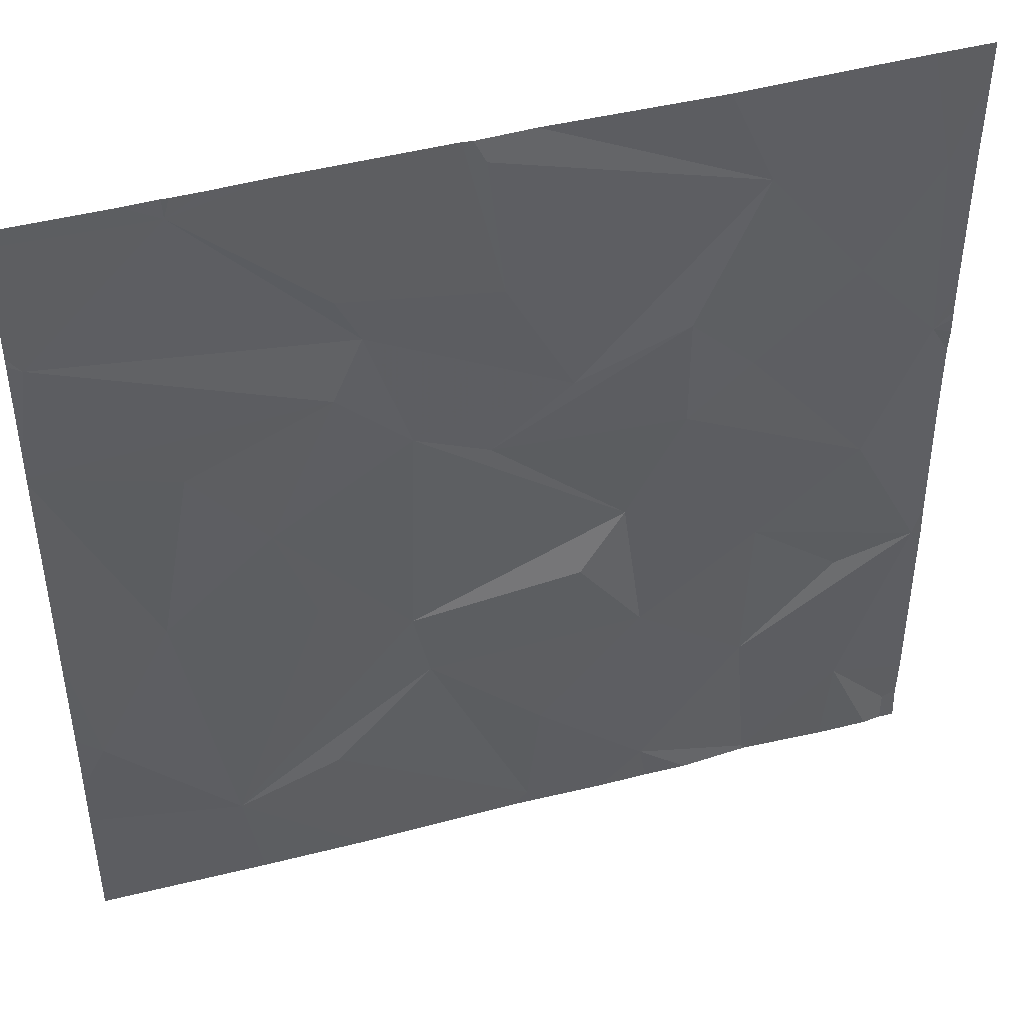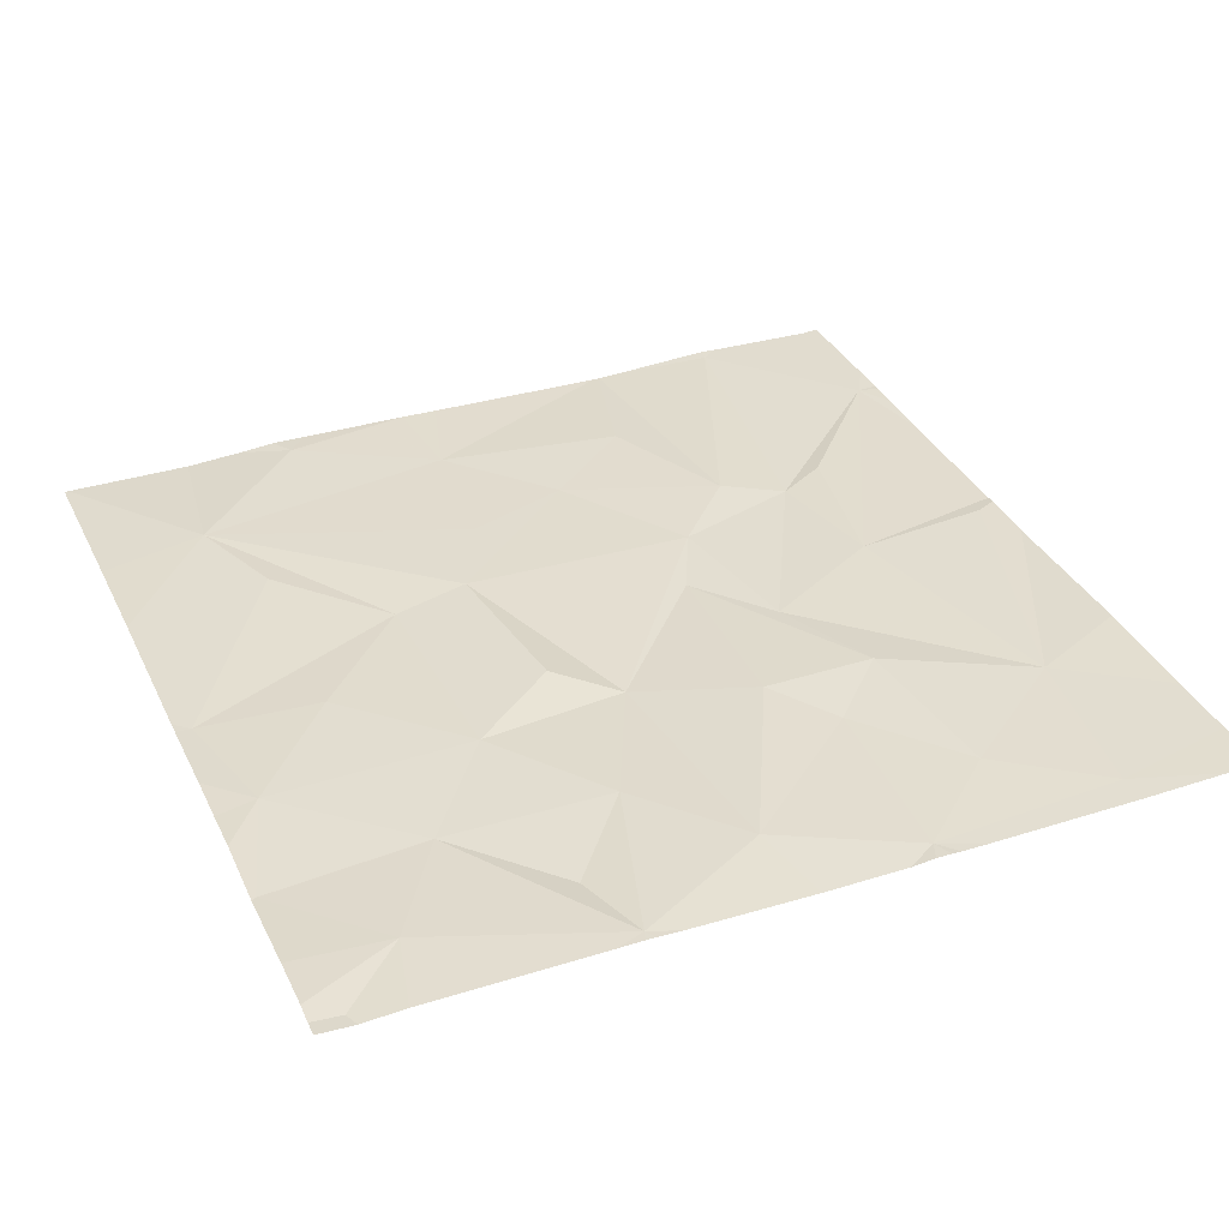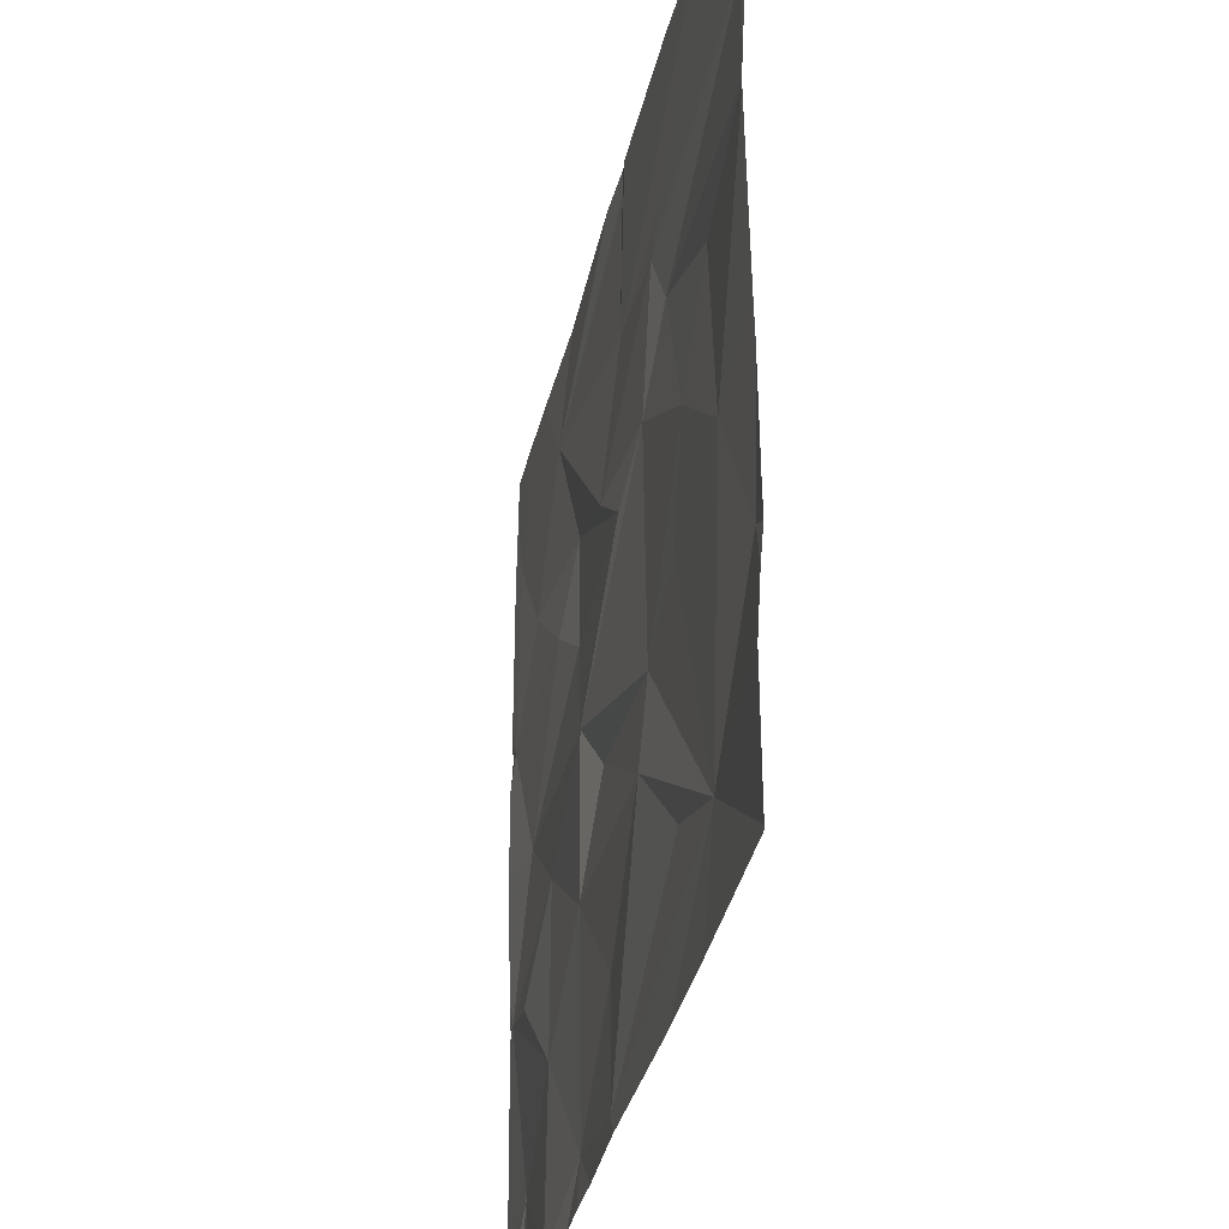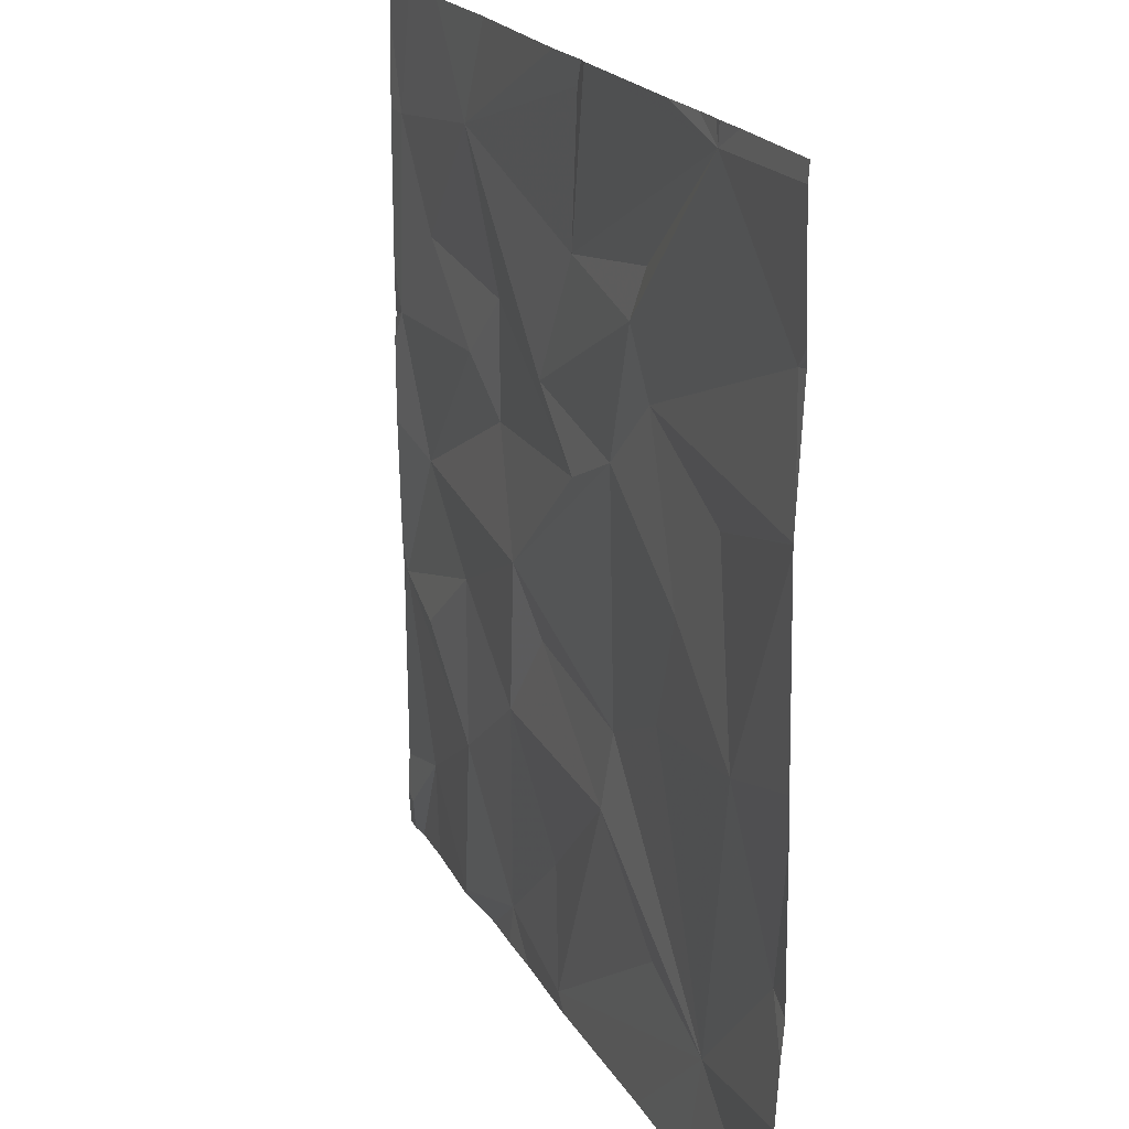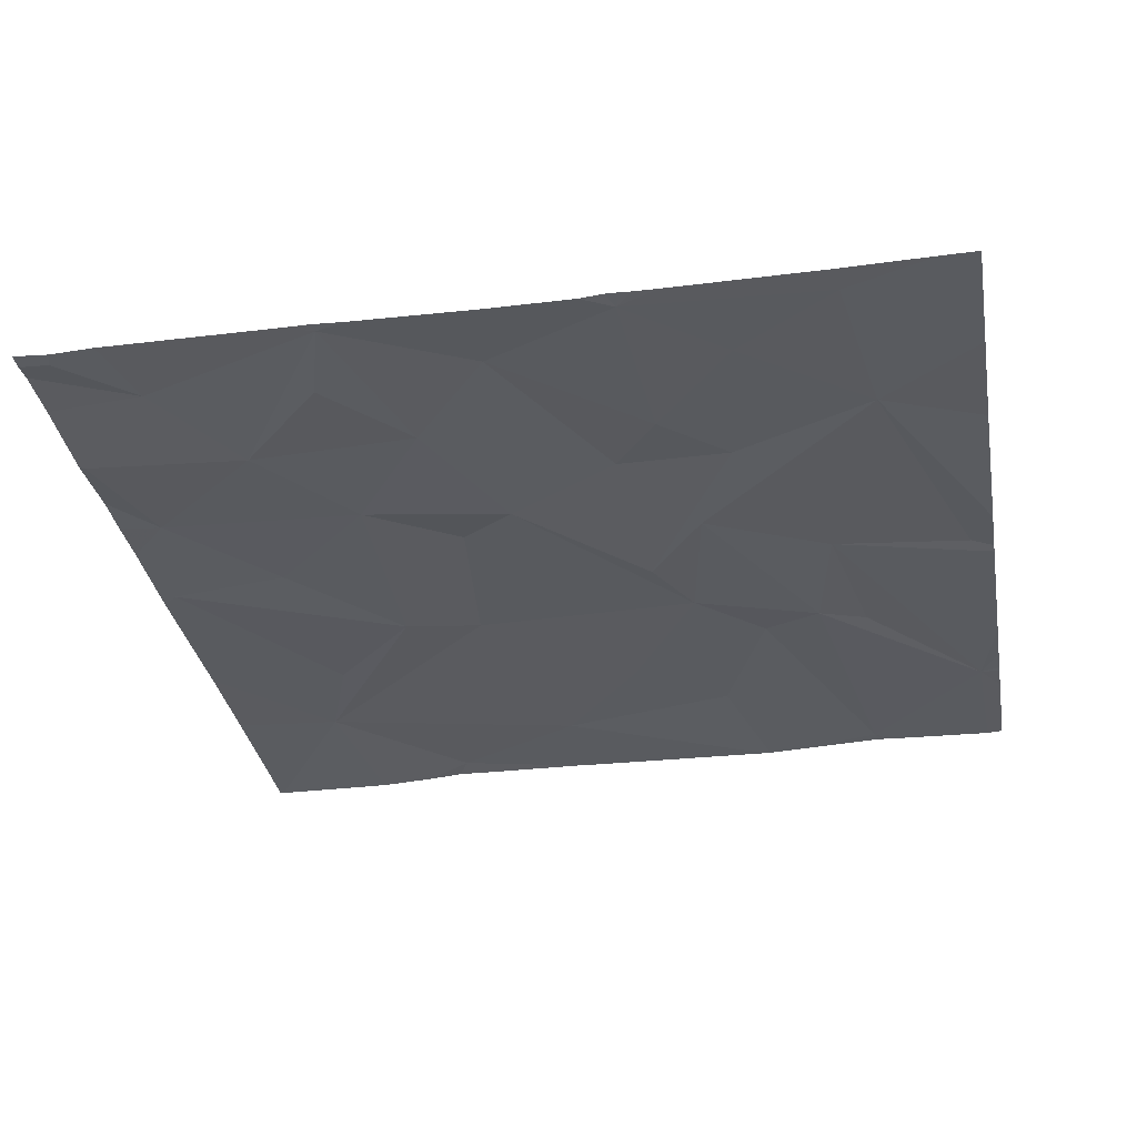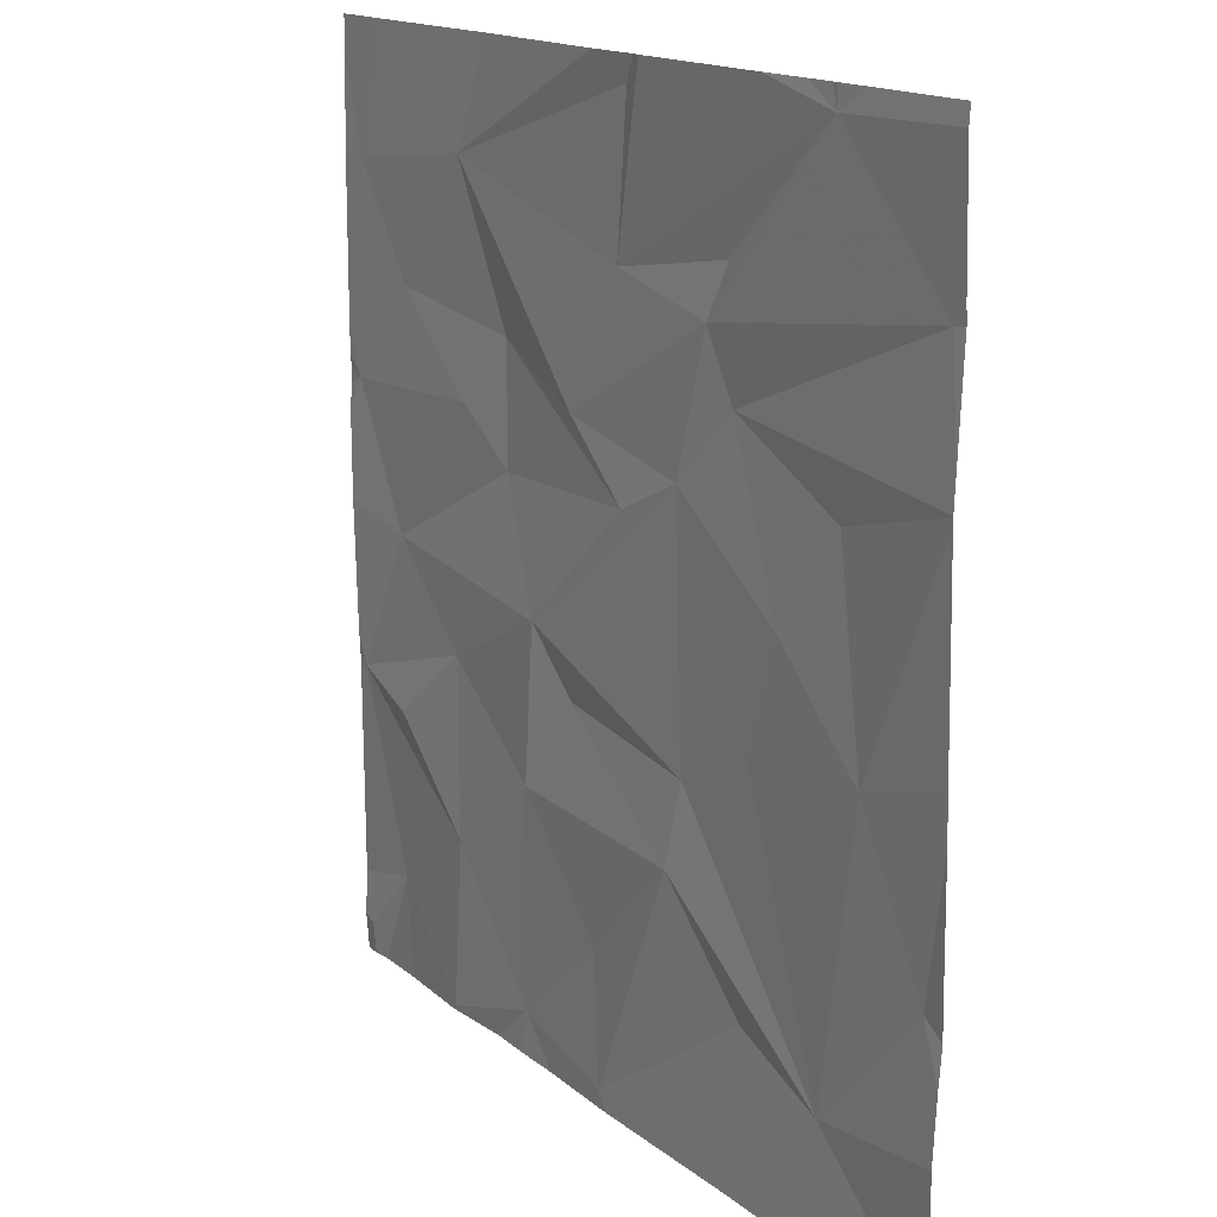
<metadata>
{"format":"obj","ext":"obj","renderer":"f3d","projection":"perspective","resolution":1024,"background":"white","views":[{"elev":44.6,"azim":-18.0,"up":"+Y"},{"elev":35.4,"azim":67.1,"up":"+Z"},{"elev":-33.6,"azim":-102.8,"up":"+Y"},{"elev":20.3,"azim":-112.5,"up":"+Y"},{"elev":-31.9,"azim":100.2,"up":"+Z"},{"elev":15.4,"azim":-122.4,"up":"+Y"}]}
</metadata>
<code>
v -69.38 239.3 494.1
v -71.26 239.7 494.1
v -69.38 239.4 494.1
v -69.38 240 494.1
v -69.38 239.9 494.1
v -70.96 238.3 494.1
v -70.98 239.9 494.1
v -69.38 239.2 494.1
v -69.38 239.3 494.1
v -69.38 238.3 494.1
v -69.38 238.2 494.1
v -69.38 238.7 494.1
v -71 239.3 494.1
v -71.07 238.9 494.1
v -70.76 238.9 494.1
v -70.74 238.4 494.1
v -69.39 240 494.1
v -69.38 238.7 494.1
v -70.84 239.1 494.1
v -71.24 238.6 494.1
v -70.7 239.4 494.1
v -70.63 239.6 494.1
v -70.01 238.1 494.1
v -69.56 238.3 494.1
v -69.38 238.1 494.1
v -69.45 239.7 494.1
v -70.19 238.8 494.1
v -70.09 239 494.1
v -70.04 238.6 494.1
v -70.35 239.6 494.1
v -70.21 239.4 494.1
v -69.82 239.8 494.1
v -70.29 240 494.1
v -69.92 240 494.1
v -70.03 238.2 494.1
v -69.77 238.1 494.1
v -69.8 238.4 494.1
v -70.3 238.1 494.1
v -70.27 238.4 494.1
v -69.61 239.5 494.1
v -69.43 239.3 494.1
v -69.83 239.3 494.1
v -69.97 239.5 494.1
v -70.38 239.2 494.1
v -70.41 240 494.1
v -70.54 239.3 494.1
v -70.56 238.8 494.1
v -70.52 238.6 494.1
v -70.96 240 494.1
v -69.56 239 494.1
v -69.79 238.8 494.1
v -69.97 239.2 494.1
v -69.58 238.7 494.1
v -69.41 238.7 494.1
v -69.66 240 494.1
v -70.39 239.9 494.1
v -70.68 239.7 494.1
v -69.92 238.1 494.1
v -69.42 238.2 494.1
v -69.76 238.1 494.1
v -69.4 238.1 494.1
v -70.33 238.1 494.1
v -70.3 238.1 494.1
v -70.92 238.1 494.1
v -69.46 238.1 494.1
v -70.12 238.1 494.1
v -71.29 239.7 494.1
v -71.29 239.7 494.1
v -71.29 240 494
v -71.29 239.4 494
v -71.29 239.7 494.1
v -70.98 240 494.1
v -71.29 238.1 494
v -71.29 238.9 494.1
v -71.29 239 494.1
v -71.29 238.6 494.1
v -71.29 238.5 494
v -71.29 238.6 494.1
v -71.29 239.4 494
v -71.29 239.4 494
v -71.29 239.4 494
v -71.29 238.4 494
v -69.51 240 494.1
v -69.38 239.3 494.1
v -69.38 238.6 494.1
v -69.38 238.8 494.1
v -69.38 239 494.1
v -69.38 239.7 494.1
v -69.58 238.1 494.1
v -70.69 238.1 494.1
v -69.42 238.1 494.1
v -71.24 238.1 494
v -71.29 238.1 494
v -70.43 240 494.1
v -70.9 240 494.1
v -70.78 240 494.1
v -71.05 240 494.1
v -71.29 240 494.1
v -69.43 240 494.1
v -69.38 240 494.1
f 91 59 65
f 85 54 10
f 84 41 9
f 15 14 6
f 2 7 69
f 92 73 93
f 19 13 14
f 74 14 75
f 90 6 64
f 89 24 60
f 6 14 20
f 3 41 1
f 13 21 80
f 6 20 77
f 79 13 81
f 1 41 84
f 7 2 22
f 21 2 70
f 83 5 99
f 28 27 29
f 30 22 31
f 32 26 83
f 95 7 96
f 35 36 37
f 39 38 35
f 41 40 42
f 44 43 31
f 60 35 58
f 22 46 31
f 32 30 31
f 46 47 28
f 48 29 27
f 43 32 31
f 40 43 42
f 51 50 28
f 32 40 26
f 52 42 43
f 54 53 37
f 32 43 40
f 94 30 45
f 39 35 29
f 35 37 29
f 50 42 52
f 54 37 24
f 47 27 28
f 32 56 30
f 28 52 44
f 44 31 46
f 48 39 29
f 47 48 27
f 66 38 63
f 52 28 50
f 24 37 36
f 37 51 29
f 30 56 45
f 56 32 33
f 44 46 28
f 45 56 33
f 24 36 60
f 50 51 54
f 51 37 53
f 40 41 26
f 51 53 54
f 50 41 42
f 44 52 43
f 38 39 48
f 28 29 51
f 22 57 7
f 48 16 38
f 38 16 6
f 21 22 2
f 57 30 7
f 22 30 57
f 15 19 14
f 6 16 48
f 7 30 94
f 15 47 19
f 22 21 46
f 47 15 6
f 46 19 47
f 62 6 90
f 19 46 21
f 48 47 6
f 13 19 21
f 10 59 11
f 34 32 55
f 65 24 89
f 59 24 65
f 62 38 6
f 33 32 34
f 50 54 86
f 8 50 87
f 54 24 10
f 63 38 62
f 58 35 23
f 55 32 83
f 26 41 3
f 67 2 68
f 8 41 50
f 68 2 71
f 69 7 97
f 60 36 35
f 83 26 5
f 70 2 67
f 9 41 8
f 18 54 85
f 71 2 69
f 23 35 66
f 17 4 100
f 66 35 38
f 73 6 82
f 74 20 14
f 12 54 18
f 61 59 91
f 75 14 79
f 76 20 78
f 77 20 76
f 25 11 61
f 10 24 59
f 78 20 74
f 61 11 59
f 79 14 13
f 5 4 17
f 80 21 70
f 81 13 80
f 5 26 88
f 82 6 77
f 49 7 95
f 86 54 12
f 87 50 86
f 64 6 92
f 88 26 3
f 92 6 73
f 72 7 49
f 96 7 94
f 97 7 72
f 98 69 97
f 99 5 17

</code>
